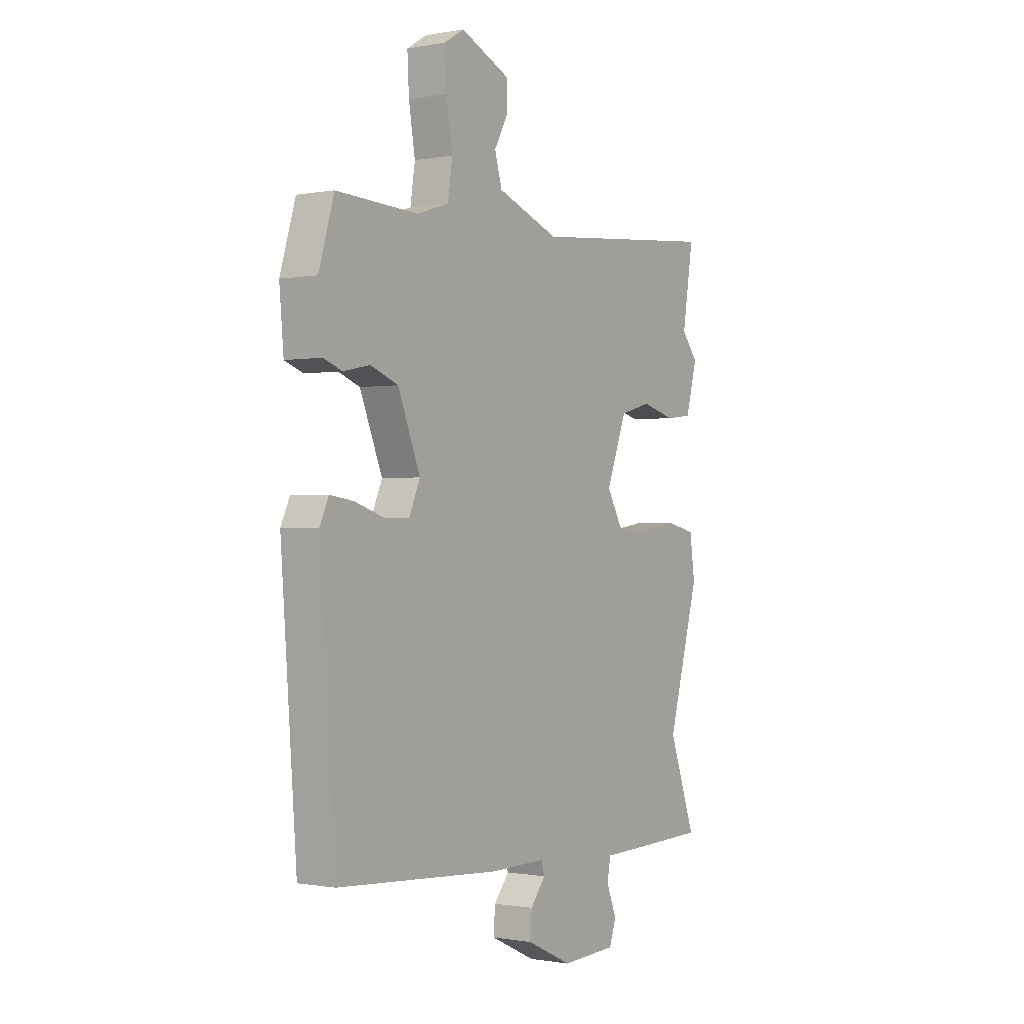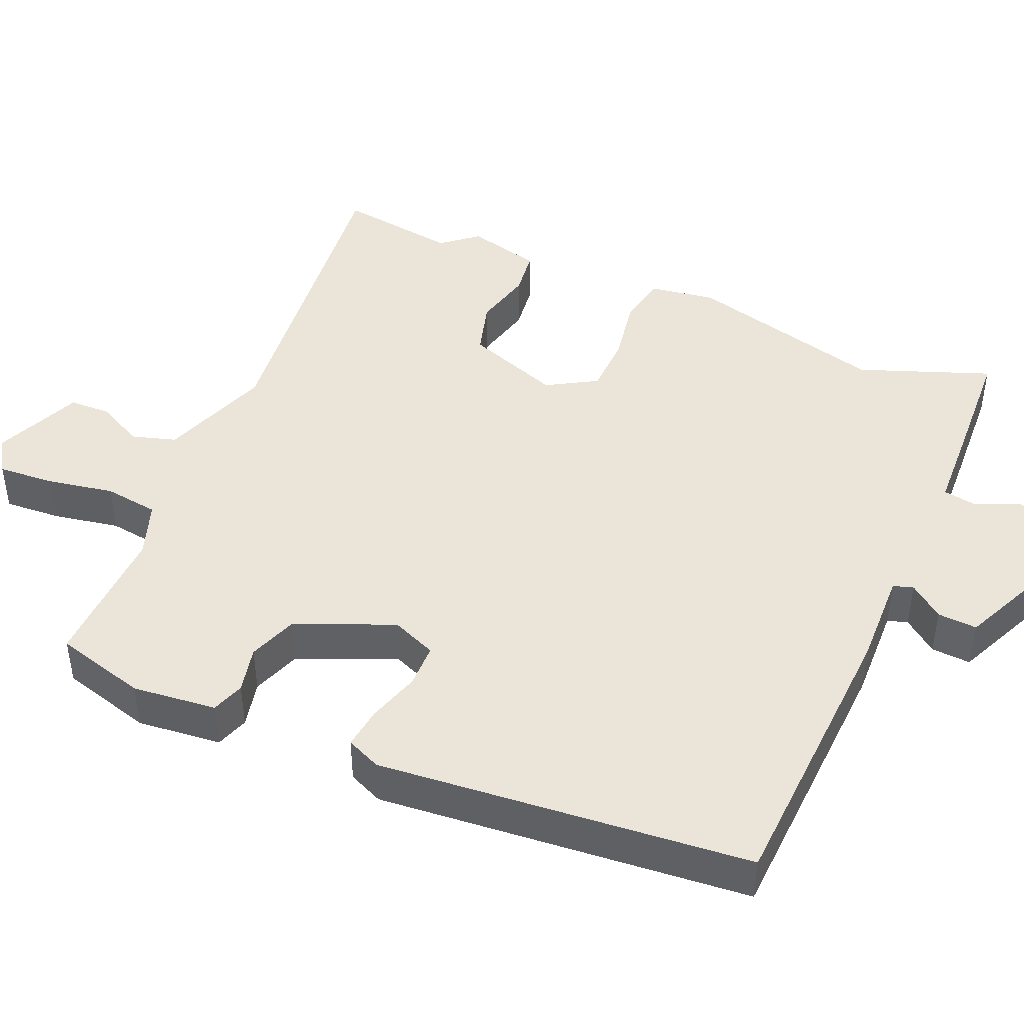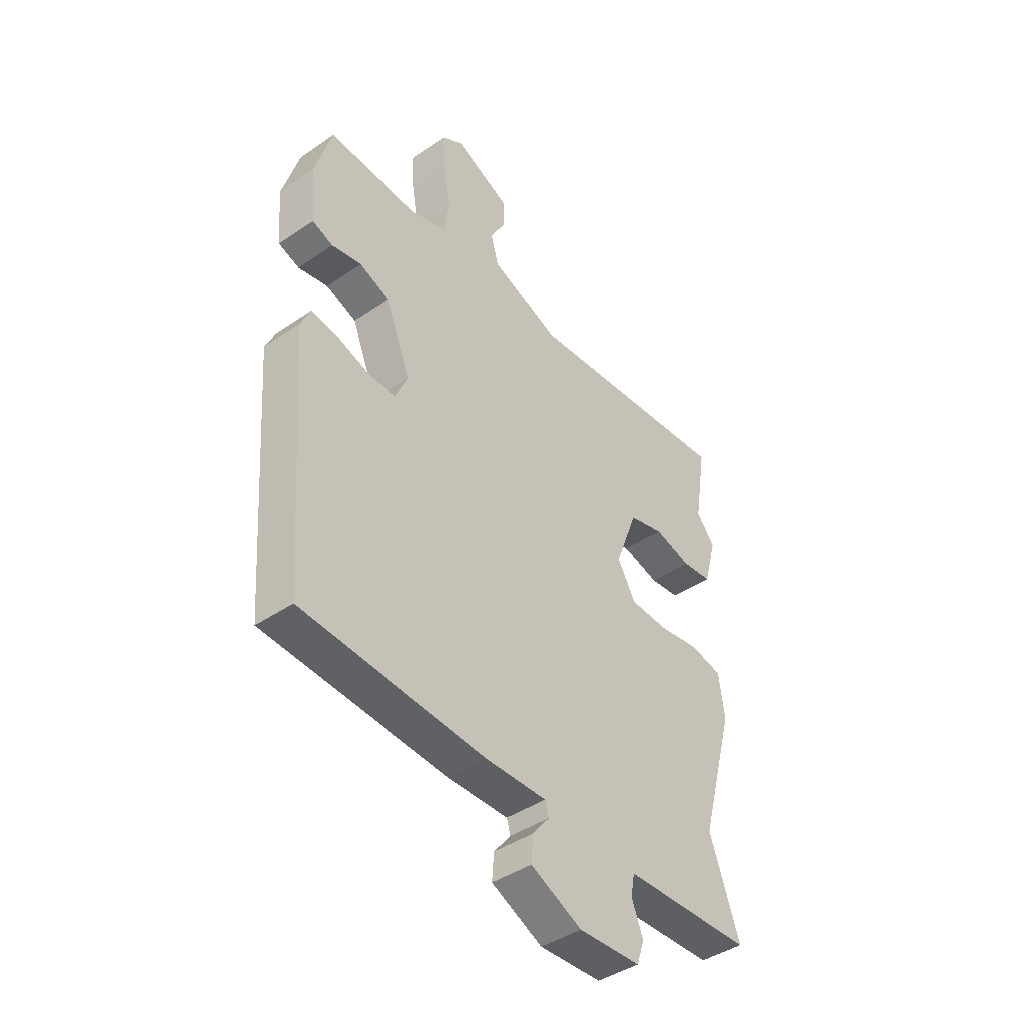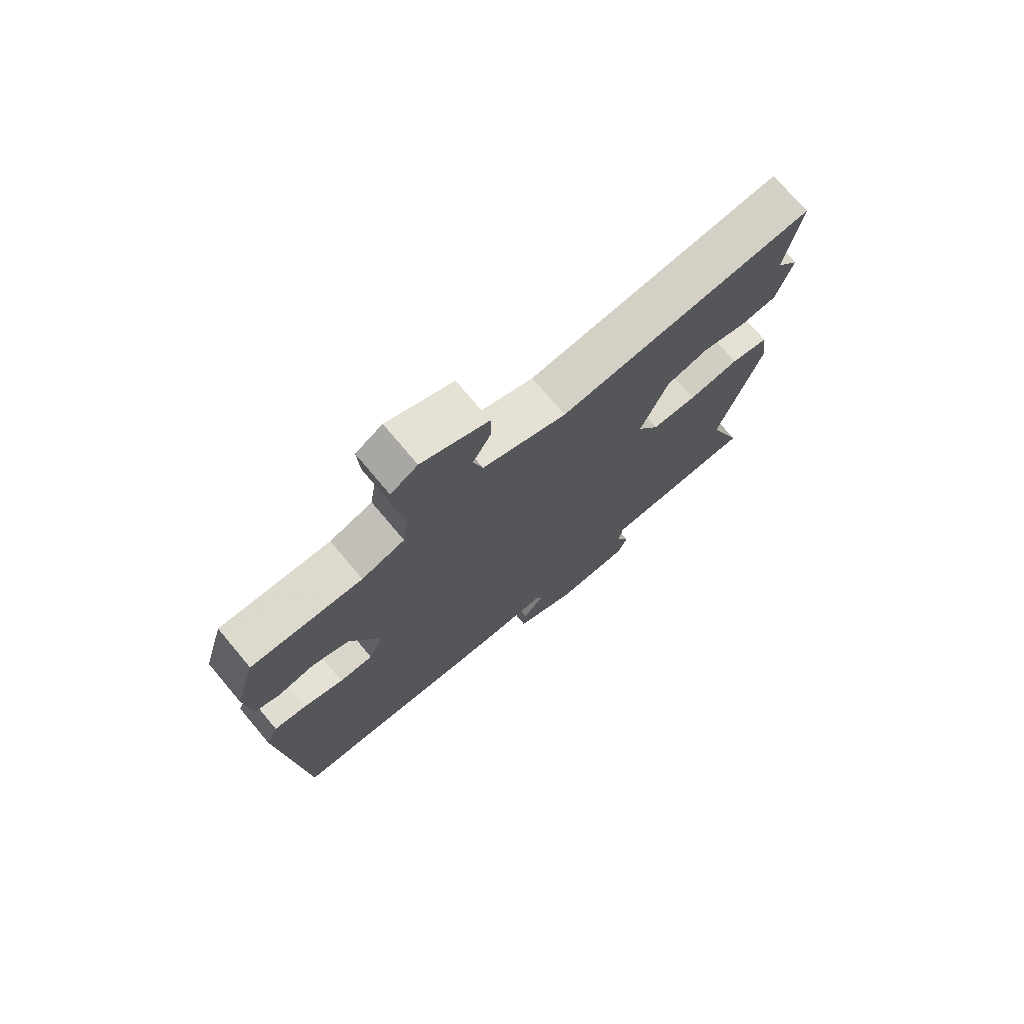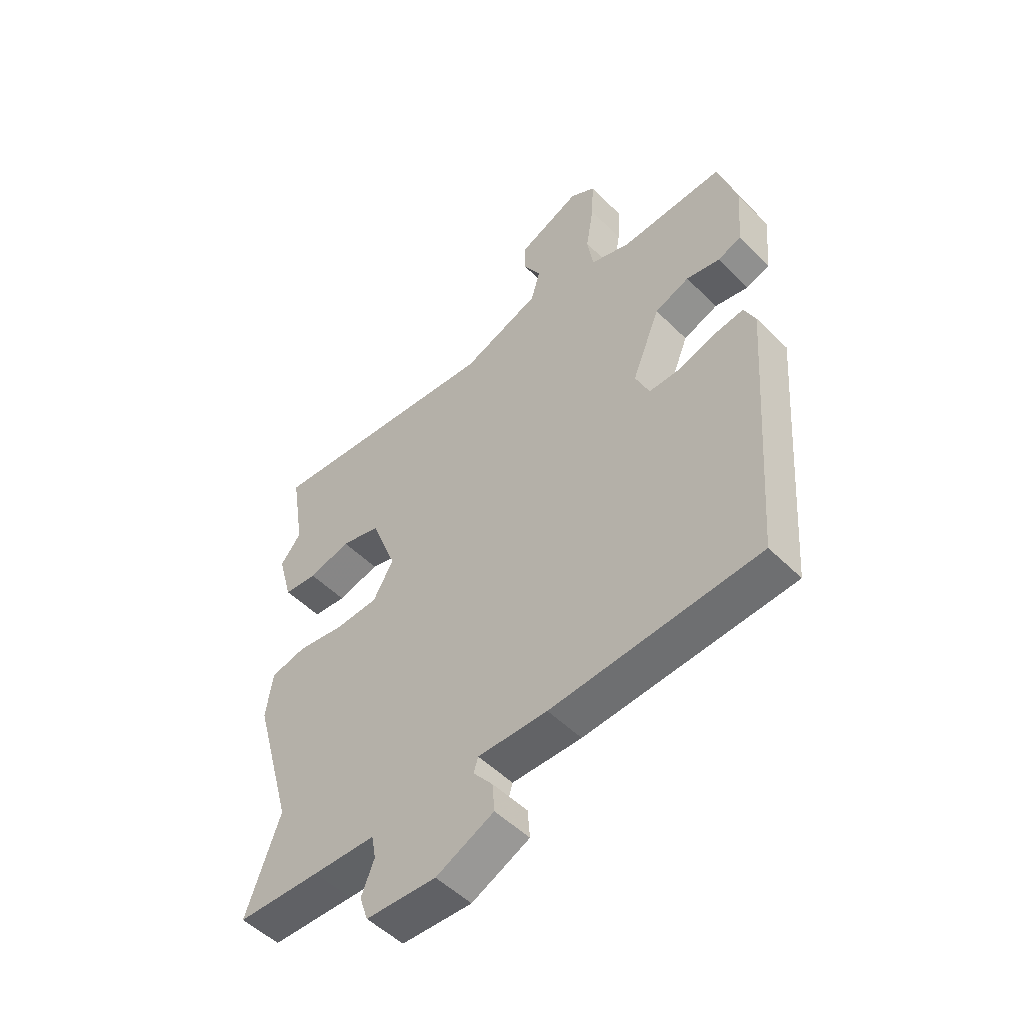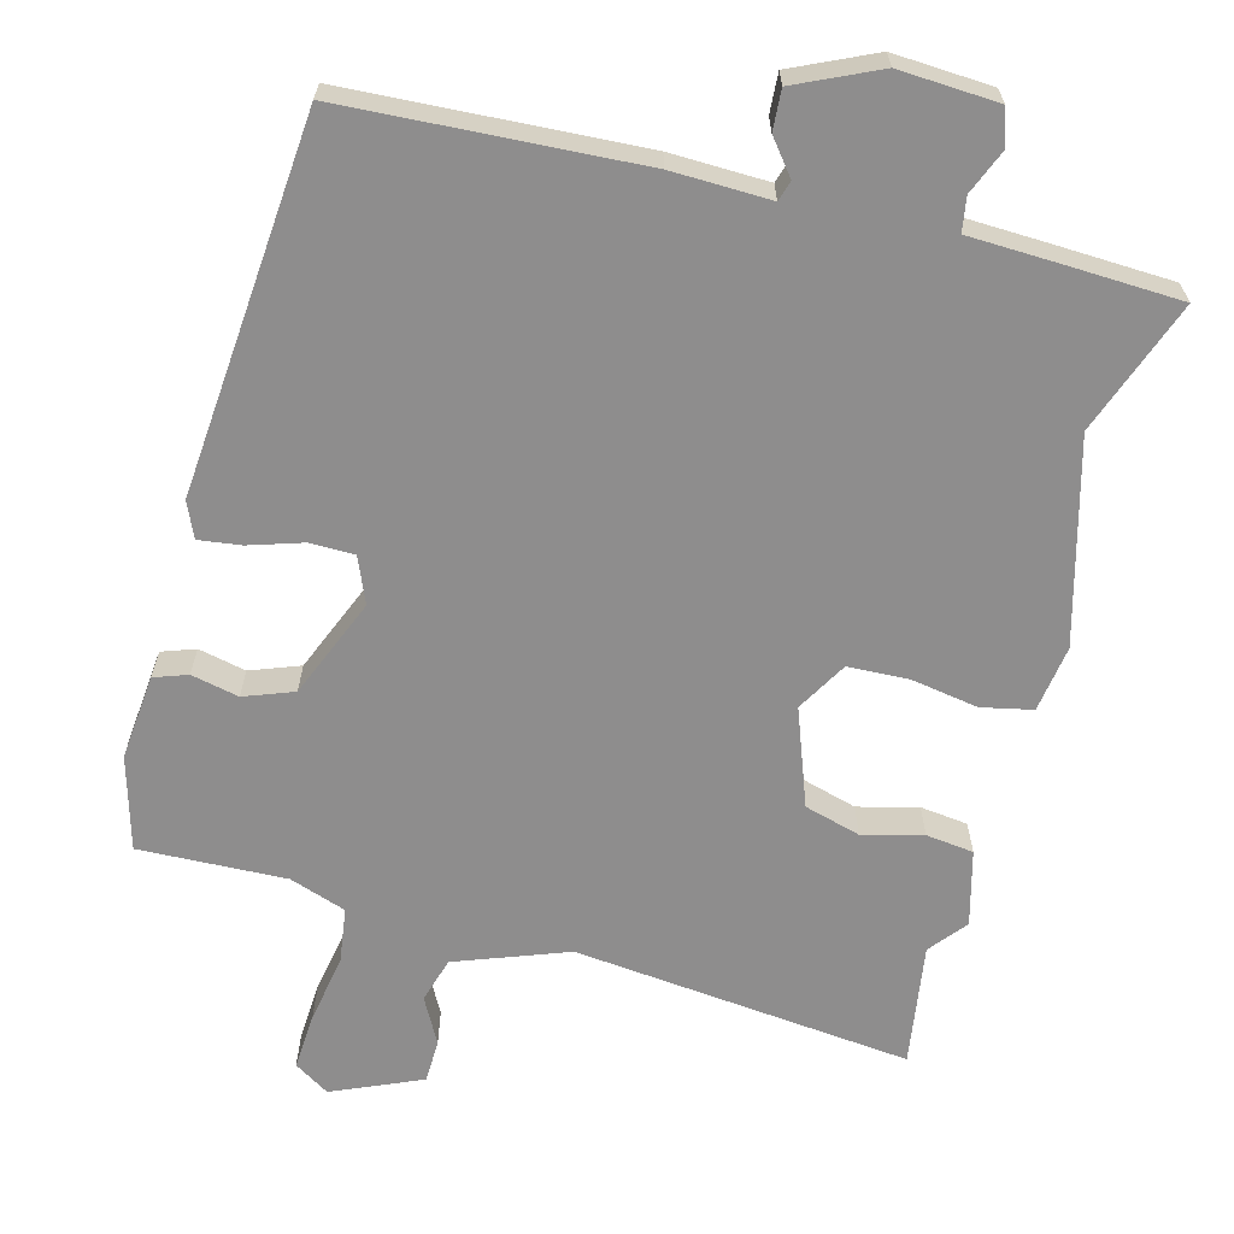
<metadata>
{"format":"obj","ext":"obj","renderer":"f3d","projection":"perspective","resolution":1024,"background":"white","views":[{"elev":-0.7,"azim":124.2,"up":"+Z"},{"elev":44.6,"azim":112.3,"up":"+Y"},{"elev":-42.6,"azim":129.3,"up":"+Z"},{"elev":74.2,"azim":139.9,"up":"+Z"},{"elev":-51.6,"azim":43.1,"up":"+Z"},{"elev":-64.7,"azim":164.6,"up":"+Y"}]}
</metadata>
<code>
v 0.494 0.07 -0.473
v 0.106 0.07 -0.499
v -0.024 0.07 -0.497
v -0.032 0.07 -0.524
v 0.004 0.07 -0.569
v 0.008 0.07 -0.622
v -0.1 0.07 -0.673
v -0.231 0.07 -0.667
v -0.247 0.07 -0.62
v -0.223 0.07 -0.56
v -0.231 0.07 -0.515
v -0.348 0.07 -0.512
v -0.503 0.07 -0.507
v -0.44 0.07 -0.33
v -0.514 0.07 -0.065
v -0.502 0.07 0.023
v -0.435 0.07 0.038
v -0.346 0.07 0.024
v -0.266 0.07 0.028
v -0.228 0.07 0.095
v -0.276 0.07 0.222
v -0.35 0.07 0.242
v -0.429 0.07 0.221
v -0.492 0.07 0.228
v -0.519 0.07 0.327
v -0.48 0.07 0.376
v -0.506 0.07 0.537
v -0.059 0.07 0.495
v 0.088 0.07 0.551
v 0.105 0.07 0.611
v 0.072 0.07 0.671
v 0.073 0.07 0.728
v 0.19 0.07 0.78
v 0.237 0.07 0.751
v 0.233 0.07 0.675
v 0.218 0.07 0.585
v 0.229 0.07 0.512
v 0.304 0.07 0.487
v 0.498 0.07 0.496
v 0.534 0.07 0.374
v 0.524 0.07 0.261
v 0.48 0.07 0.245
v 0.417 0.07 0.258
v 0.352 0.07 0.233
v 0.299 0.07 0.101
v 0.325 0.07 0.041
v 0.384 0.07 0.041
v 0.454 0.07 0.064
v 0.51 0.07 0.072
v 0.531 0.07 0.026
v 0.494 0 -0.473
v 0.106 0 -0.499
v -0.024 0 -0.497
v -0.032 0 -0.524
v 0.004 0 -0.569
v 0.008 0 -0.622
v -0.1 0 -0.673
v -0.231 0 -0.667
v -0.247 0 -0.62
v -0.223 0 -0.56
v -0.231 0 -0.515
v -0.348 0 -0.512
v -0.503 0 -0.507
v -0.44 0 -0.33
v -0.514 0 -0.065
v -0.502 0 0.023
v -0.435 0 0.038
v -0.346 0 0.024
v -0.266 0 0.028
v -0.228 0 0.095
v -0.276 0 0.222
v -0.35 0 0.242
v -0.429 0 0.221
v -0.492 0 0.228
v -0.519 0 0.327
v -0.48 0 0.376
v -0.506 0 0.537
v -0.059 0 0.495
v 0.088 0 0.551
v 0.105 0 0.611
v 0.072 0 0.671
v 0.073 0 0.728
v 0.19 0 0.78
v 0.237 0 0.751
v 0.233 0 0.675
v 0.218 0 0.585
v 0.229 0 0.512
v 0.304 0 0.487
v 0.498 0 0.496
v 0.534 0 0.374
v 0.524 0 0.261
v 0.48 0 0.245
v 0.417 0 0.258
v 0.352 0 0.233
v 0.299 0 0.101
v 0.325 0 0.041
v 0.384 0 0.041
v 0.454 0 0.064
v 0.51 0 0.072
v 0.531 0 0.026
f 1 2 3
f 50 1 3
f 49 50 3
f 48 49 3
f 47 48 3
f 46 47 3
f 45 46 3
f 44 45 3
f 41 42 43
f 40 41 43
f 39 40 43
f 38 39 43
f 37 38 43 44
f 34 35 36
f 33 34 36
f 32 33 36
f 31 32 36
f 30 31 36
f 29 30 36 37
f 37 44 3
f 29 37 3
f 28 29 3
f 24 25 26
f 23 24 26
f 22 23 26
f 26 27 28
f 22 26 28
f 21 22 28
f 16 17 18
f 15 16 18
f 14 15 18
f 14 18 19
f 14 19 20
f 13 14 20
f 12 13 20
f 11 12 20
f 8 9 10
f 7 8 10
f 6 7 10
f 5 6 10
f 4 5 10
f 4 10 11 20
f 28 3 4 20
f 20 21 28
f 53 52 51
f 53 51 100
f 53 100 99
f 53 99 98
f 53 98 97
f 53 97 96
f 53 96 95
f 53 95 94
f 93 92 91
f 93 91 90
f 93 90 89
f 93 89 88
f 94 93 88 87
f 86 85 84
f 86 84 83
f 86 83 82
f 86 82 81
f 86 81 80
f 87 86 80 79
f 53 94 87
f 53 87 79
f 53 79 78
f 76 75 74
f 76 74 73
f 76 73 72
f 78 77 76
f 78 76 72
f 78 72 71
f 68 67 66
f 68 66 65
f 68 65 64
f 69 68 64
f 70 69 64
f 70 64 63
f 70 63 62
f 70 62 61
f 60 59 58
f 60 58 57
f 60 57 56
f 60 56 55
f 60 55 54
f 70 61 60 54
f 70 54 53 78
f 78 71 70
f 1 51 52 2
f 2 52 53 3
f 3 53 54 4
f 4 54 55 5
f 5 55 56 6
f 6 56 57 7
f 7 57 58 8
f 8 58 59 9
f 9 59 60 10
f 10 60 61 11
f 11 61 62 12
f 12 62 63 13
f 13 63 64 14
f 14 64 65 15
f 15 65 66 16
f 16 66 67 17
f 17 67 68 18
f 18 68 69 19
f 19 69 70 20
f 20 70 71 21
f 21 71 72 22
f 22 72 73 23
f 23 73 74 24
f 24 74 75 25
f 25 75 76 26
f 26 76 77 27
f 27 77 78 28
f 28 78 79 29
f 29 79 80 30
f 30 80 81 31
f 31 81 82 32
f 32 82 83 33
f 33 83 84 34
f 34 84 85 35
f 35 85 86 36
f 36 86 87 37
f 37 87 88 38
f 38 88 89 39
f 39 89 90 40
f 40 90 91 41
f 41 91 92 42
f 42 92 93 43
f 43 93 94 44
f 44 94 95 45
f 45 95 96 46
f 46 96 97 47
f 47 97 98 48
f 48 98 99 49
f 49 99 100 50
f 50 100 51 1

</code>
